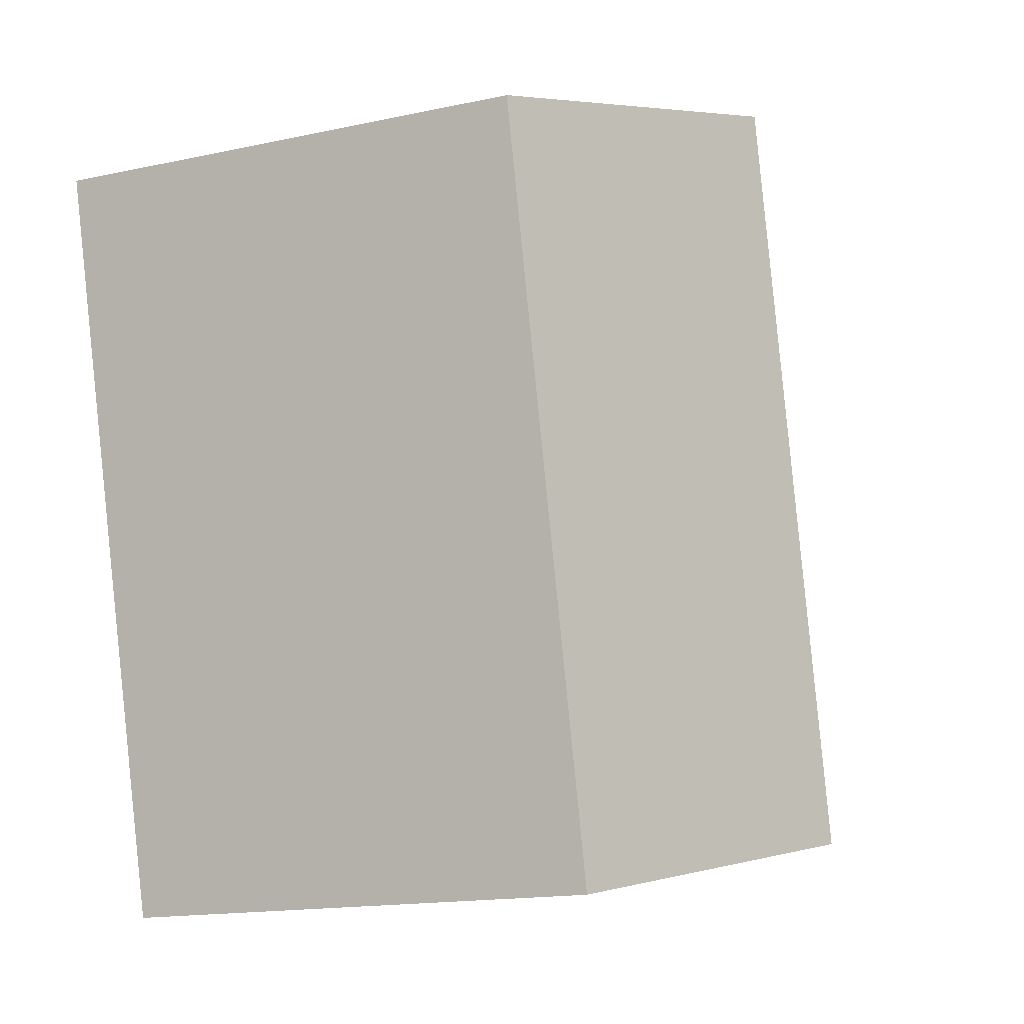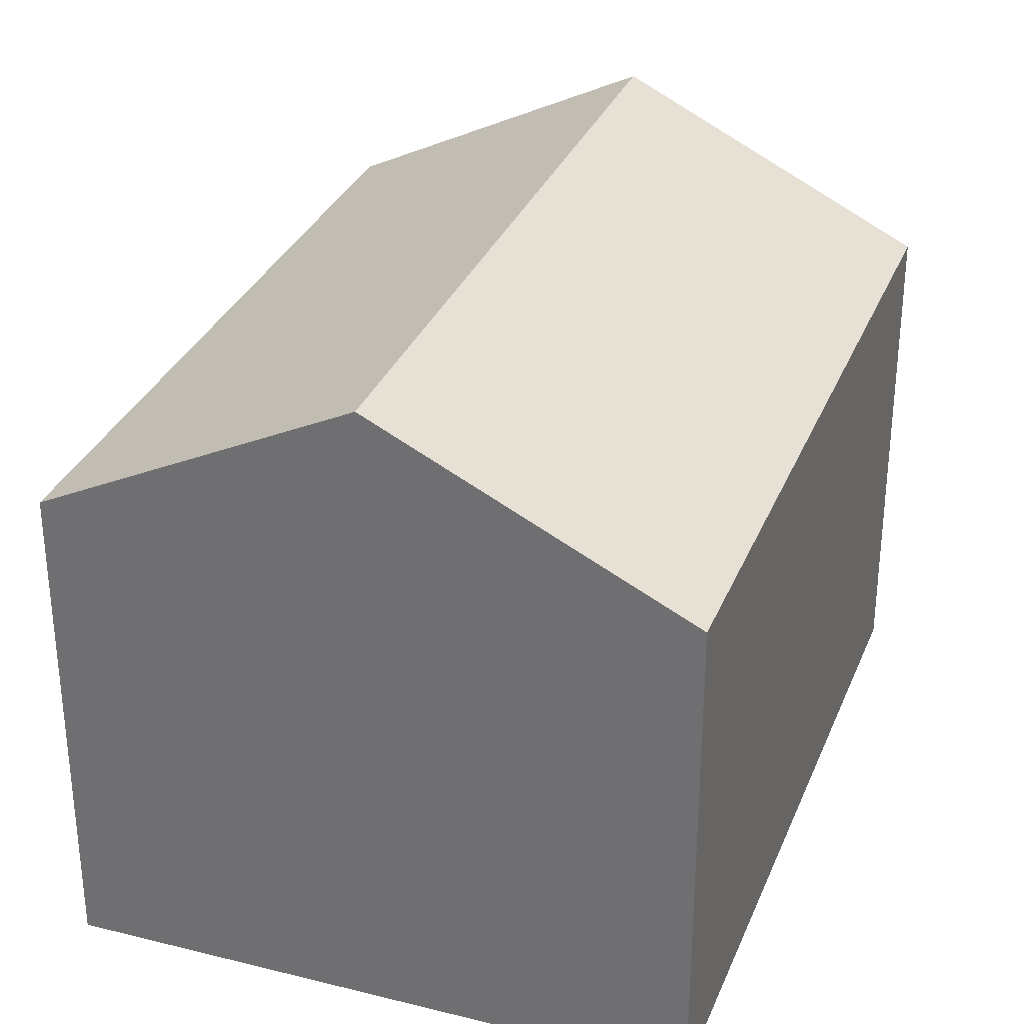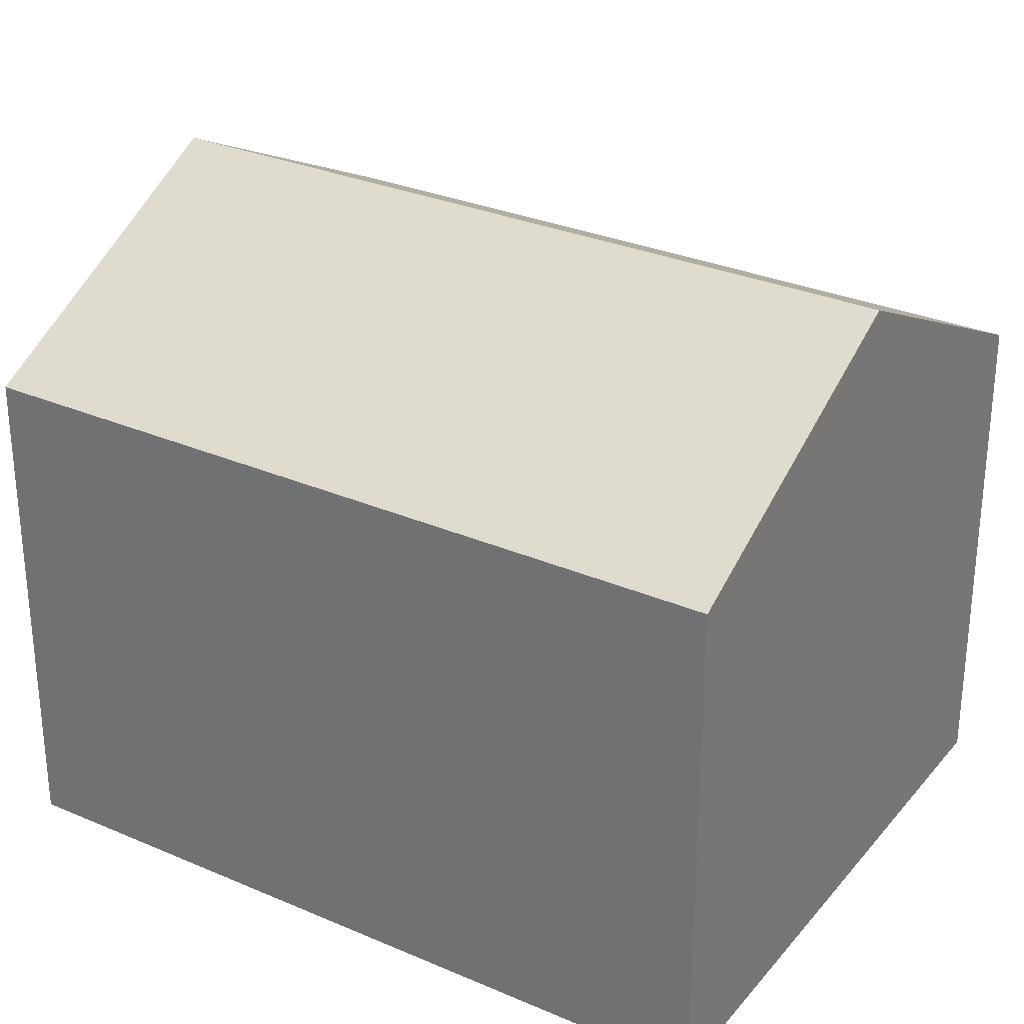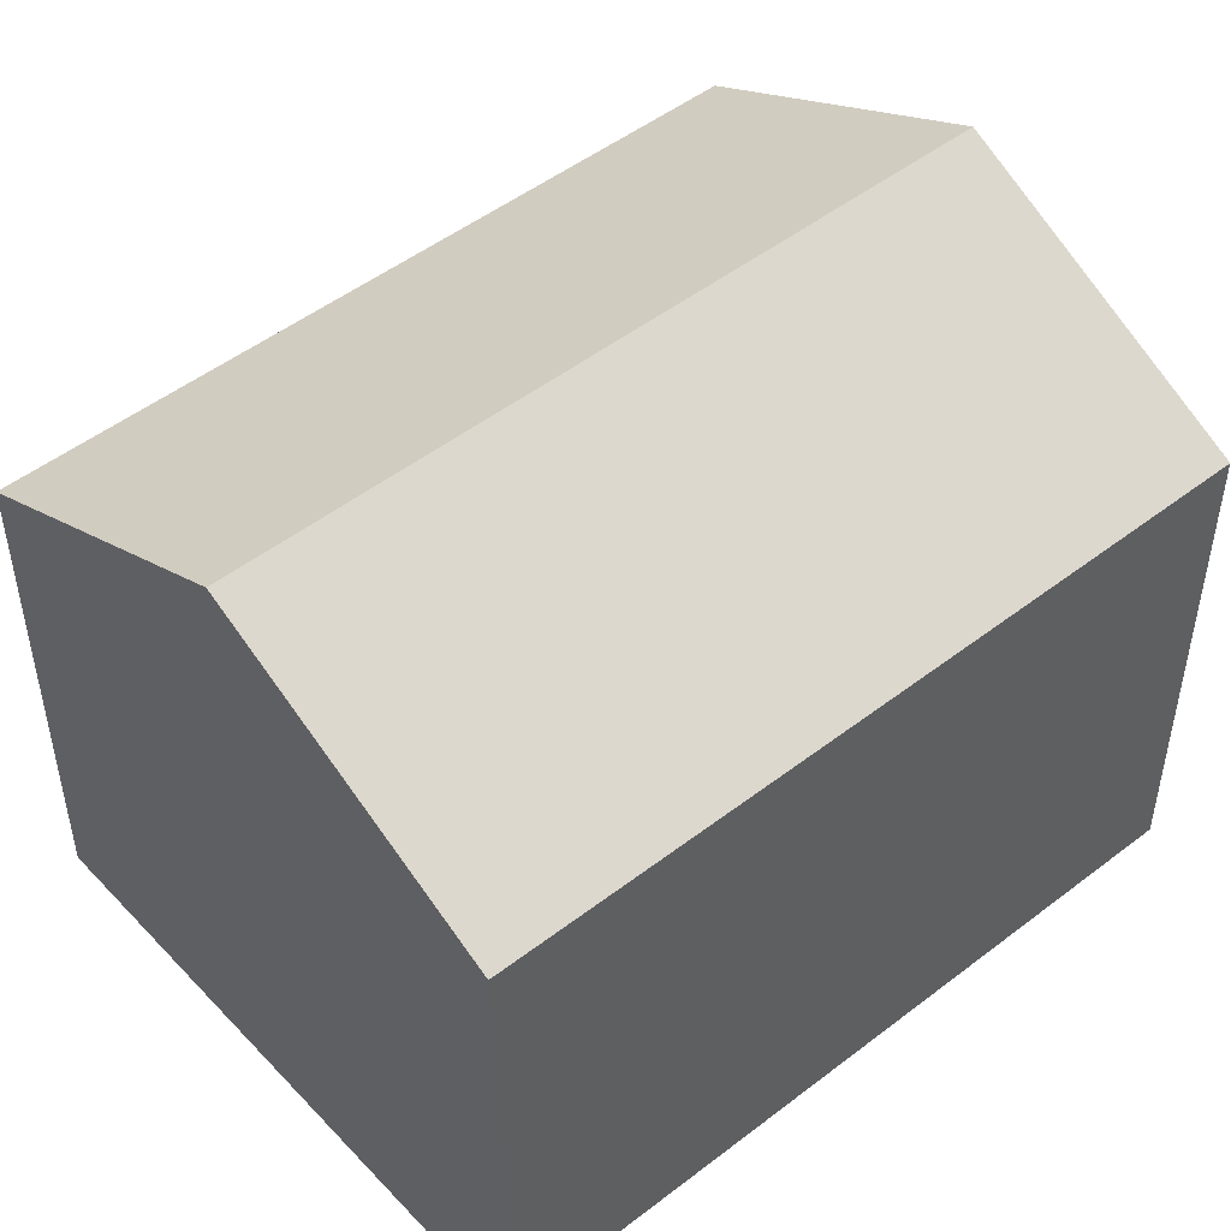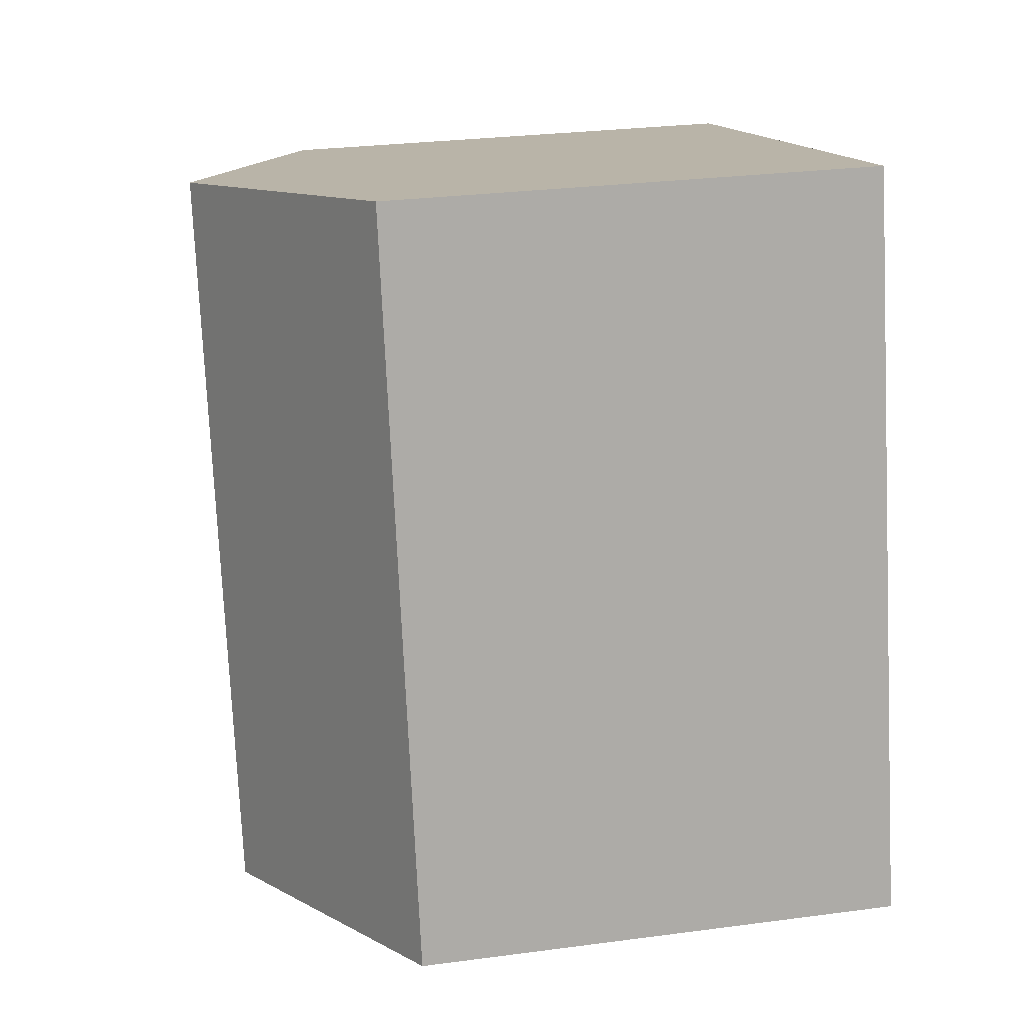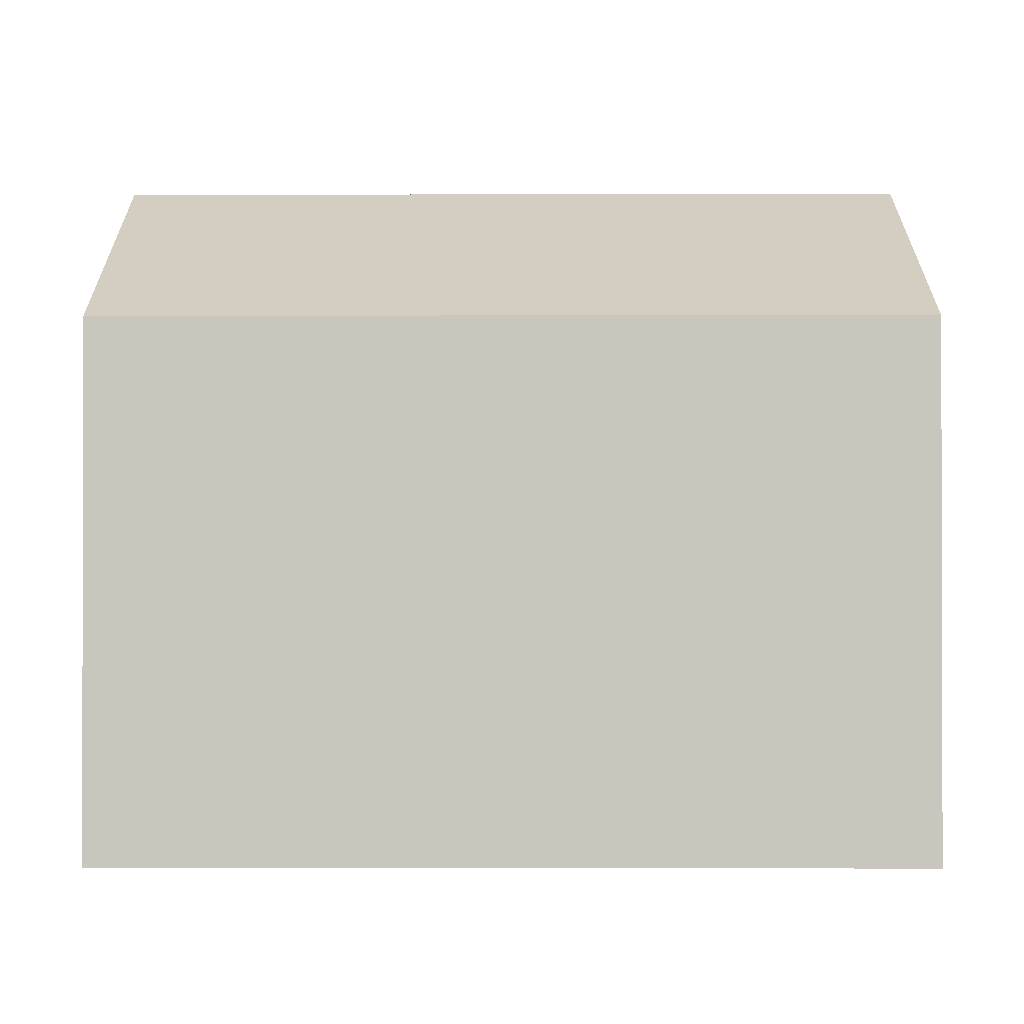
<metadata>
{"format":"obj","ext":"obj","renderer":"f3d","projection":"perspective","resolution":1024,"background":"white","views":[{"elev":-15.8,"azim":114.3,"up":"+Z"},{"elev":31.9,"azim":33.7,"up":"+Y"},{"elev":29.8,"azim":-43.8,"up":"+Y"},{"elev":49.5,"azim":-116.6,"up":"+Y"},{"elev":27.7,"azim":-101.5,"up":"+Z"},{"elev":-0.9,"azim":104.4,"up":"+Y"}]}
</metadata>
<code>
v  4.882 10.54 -1.254
v  12.79 8.069 9.67
v  9.77 8.069 -2.51
v  7.9 10.54 10.92
v  0 8.073 4.943e-16
v  3 8.064 12.17
v  9.77 1.537e-16 -2.51
v  0 0 0
v  4.882 7.679e-17 -1.254
v  3 -7.452e-16 12.17
v  12.79 -5.921e-16 9.67
v  7.9 -6.686e-16 10.92
g defaultobject
f 1 2 3
f 2 1 4
f 5 4 1
f 4 5 6
f 7 1 3
f 1 7 5
f 5 7 8
f 8 7 9
f 8 6 5
f 6 8 10
f 10 4 6
f 4 10 2
f 2 10 11
f 11 10 12
f 11 3 2
f 3 11 7
f 9 10 8
f 10 9 7
f 10 7 11
f 10 11 12

</code>
